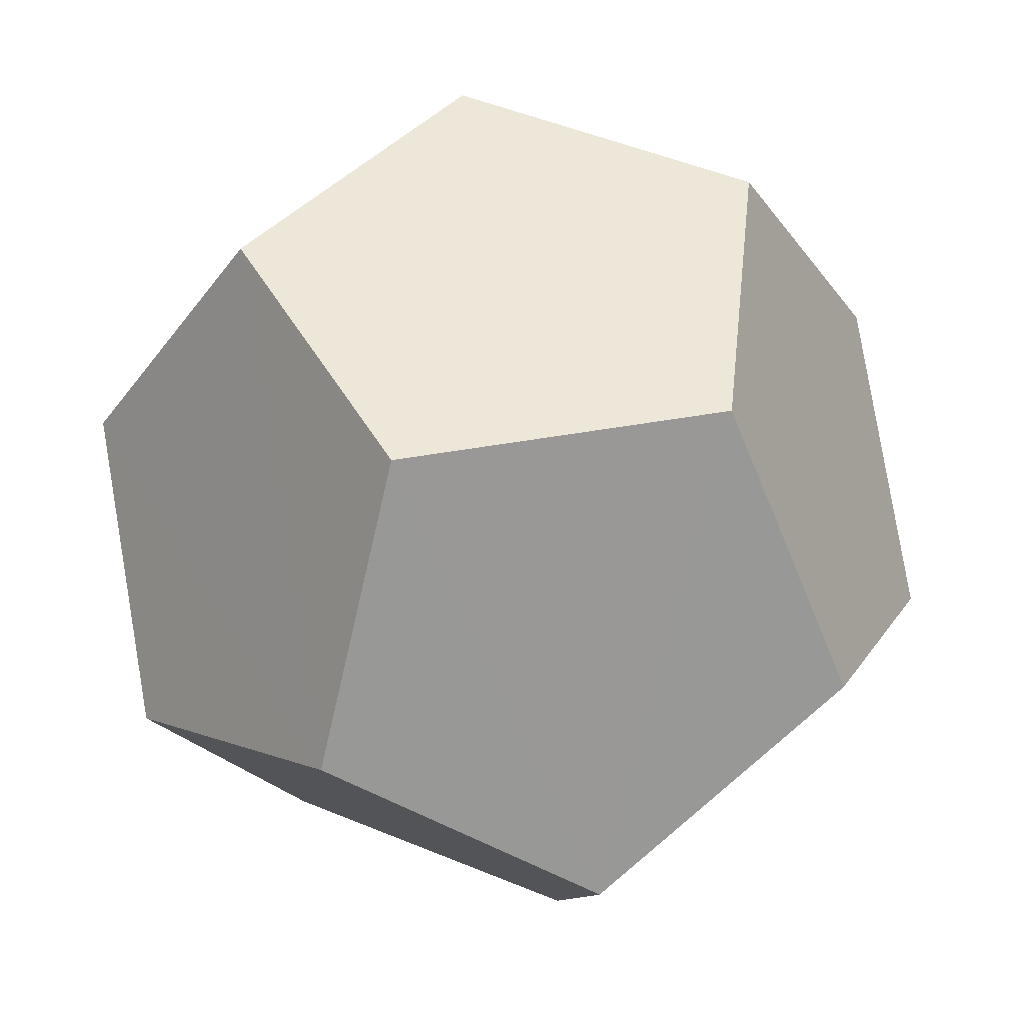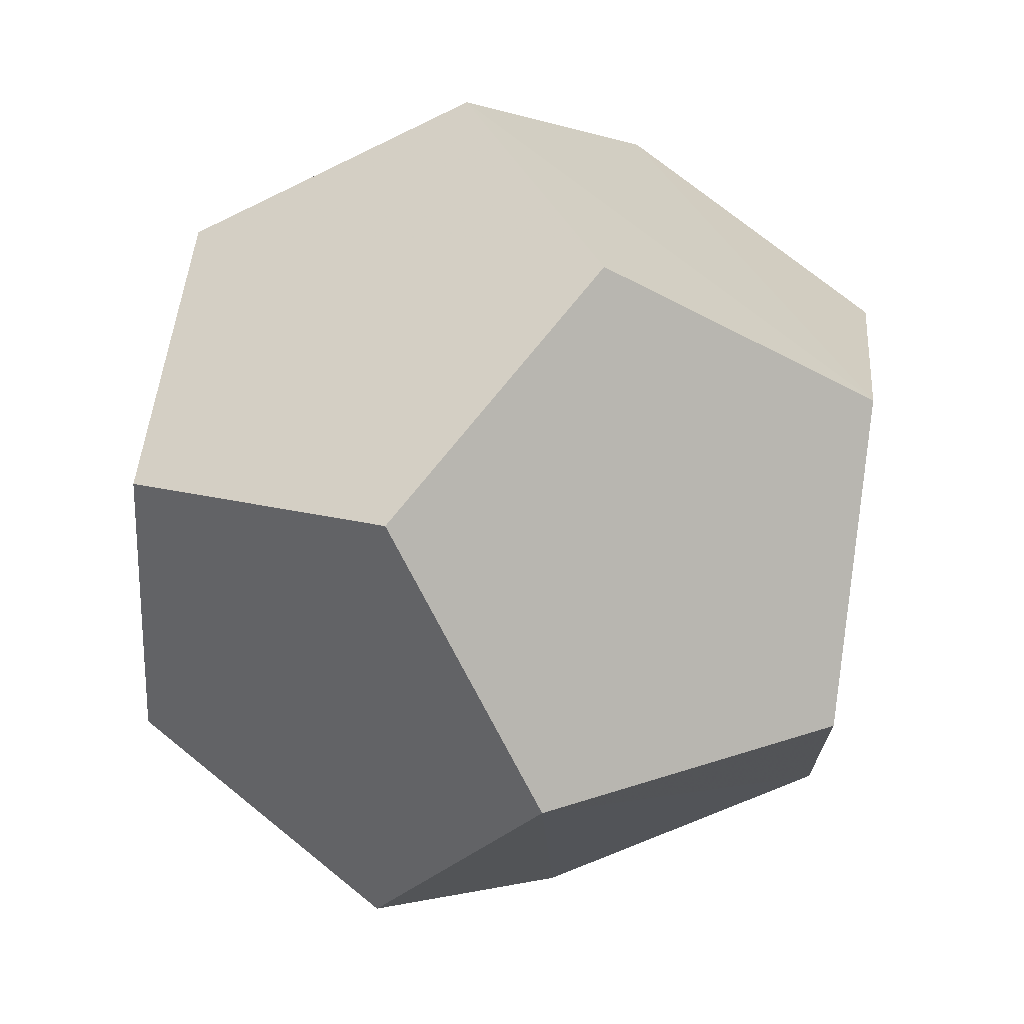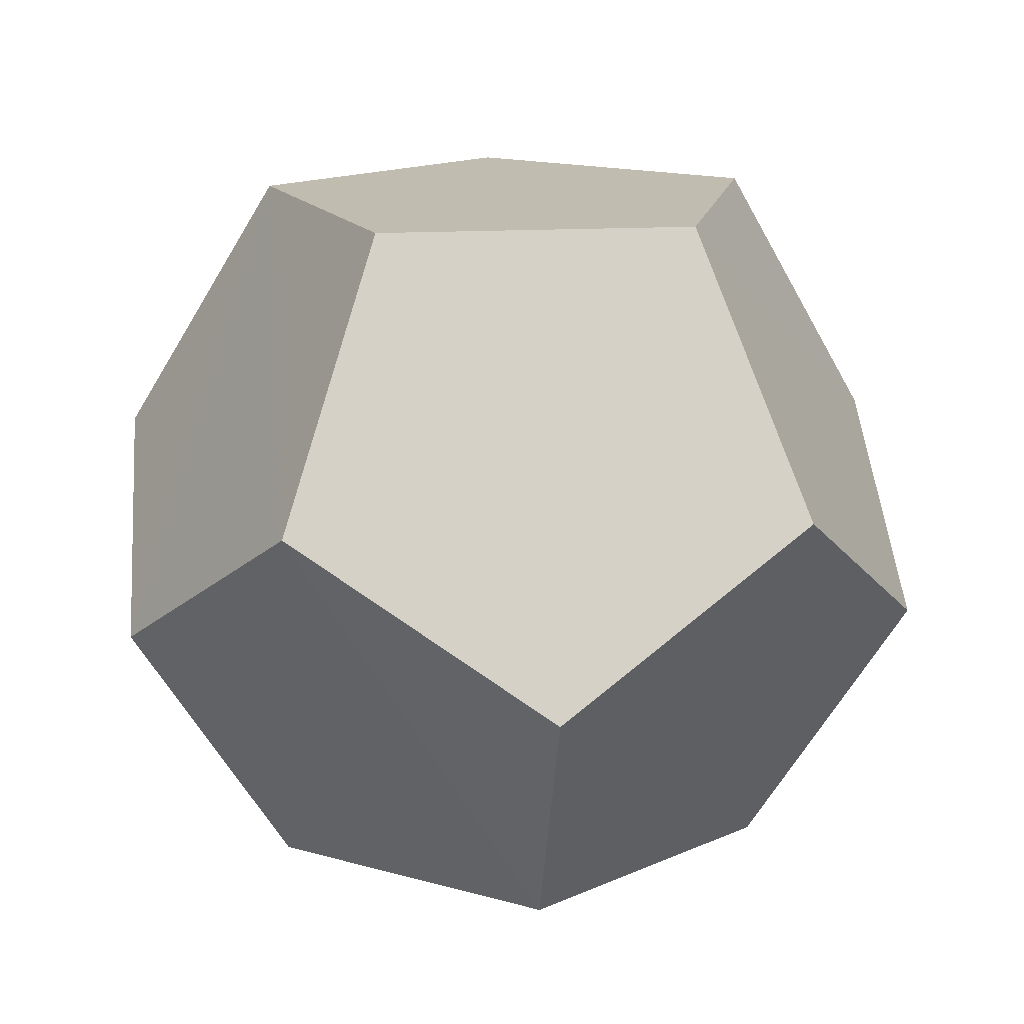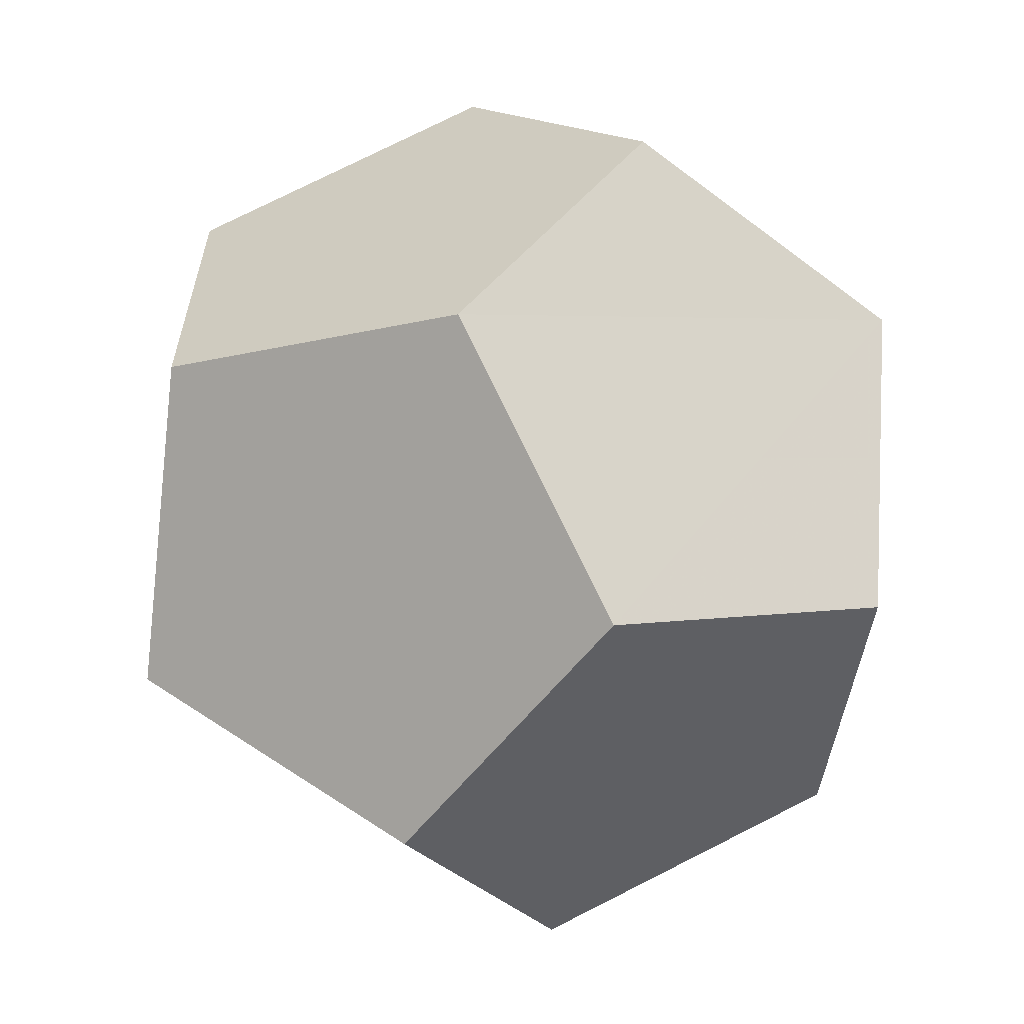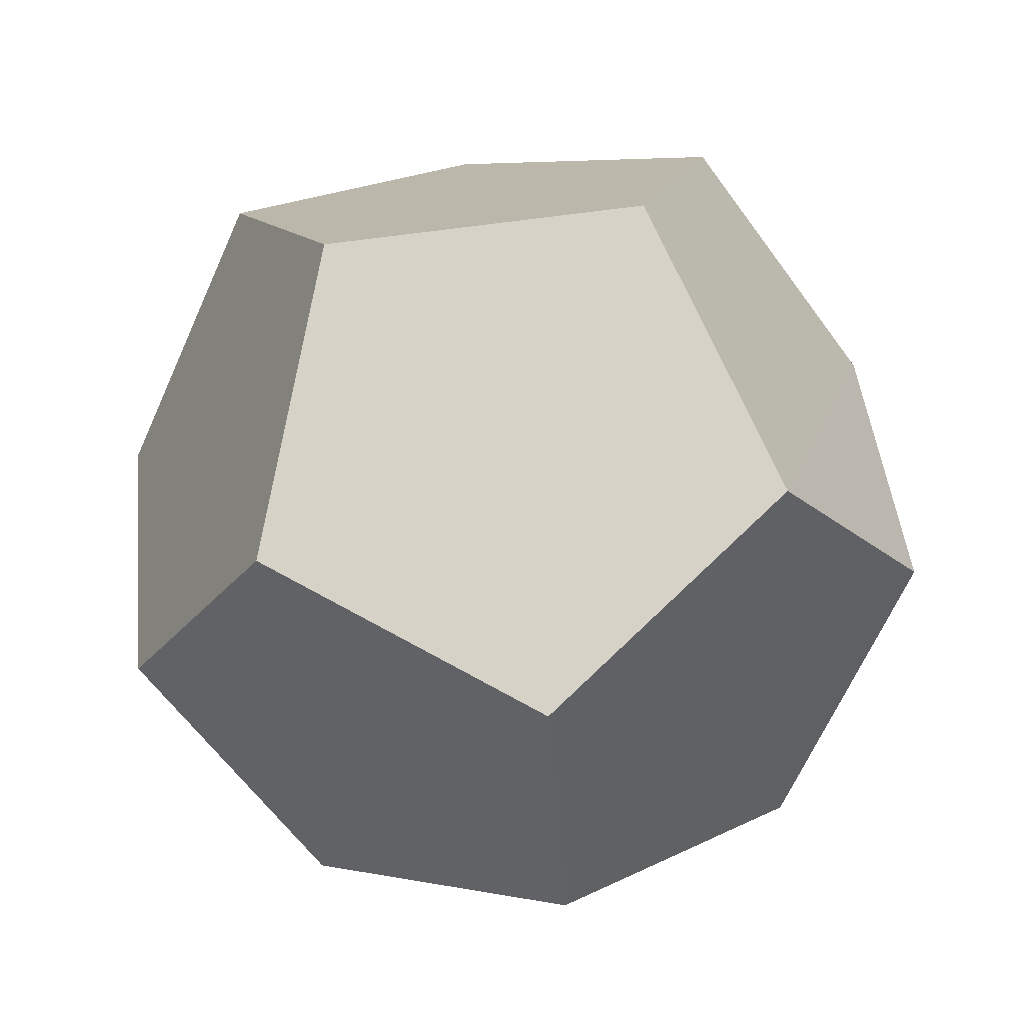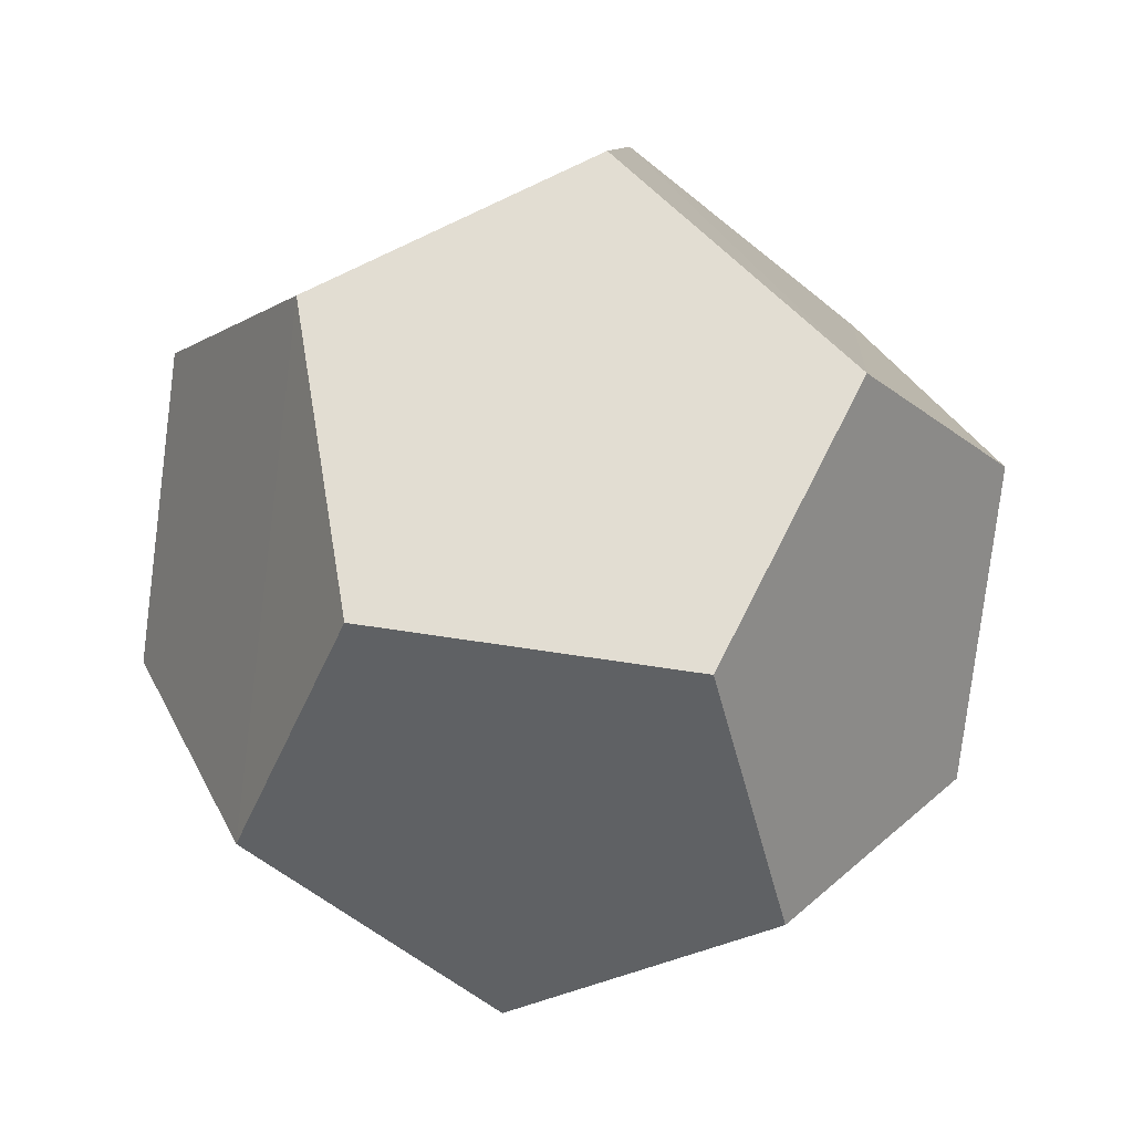
<metadata>
{"format":"obj","ext":"obj","renderer":"f3d","projection":"perspective","resolution":1024,"background":"white","views":[{"elev":77.6,"azim":22.0,"up":"+Y"},{"elev":6.1,"azim":-22.2,"up":"+Y"},{"elev":16.5,"azim":149.0,"up":"+Z"},{"elev":-66.5,"azim":83.9,"up":"+Y"},{"elev":78.6,"azim":-176.2,"up":"+Z"},{"elev":68.3,"azim":-52.4,"up":"+Z"}]}
</metadata>
<code>
v 6 7.5 1
v 7.5 4.8 1
v 5.4 2.54 1
v 2.6 3.85 1
v 2.97 6.91 1
v 8.61 7.18 5.25
v 9.11 4.6 3.62
v 8 2.23 5.25
v 5.71 0.95 3.62
v 3.1 1.27 5.25
v 1.19 3.03 3.63
v 0.68 5.64 5.25
v 1.79 8.02 3.62
v 4.08 9.29 5.25
v 6.69 8.97 3.62
v 7.19 6.43 7.87
v 6.81 3.33 7.87
v 3.79 2.74 7.87
v 2.29 5.44 7.87
v 4.39 7.7 7.87
f 1 2 3 4 5
f 1 15 6 7 2
f 2 7 8 9 3
f 3 9 10 11 4
f 4 11 12 13 5
f 5 13 14 15 1
f 20 19 18 17 16
f 17 8 7 6 16
f 18 10 9 8 17
f 19 12 11 10 18
f 20 14 13 12 19
f 16 6 15 14 20

</code>
